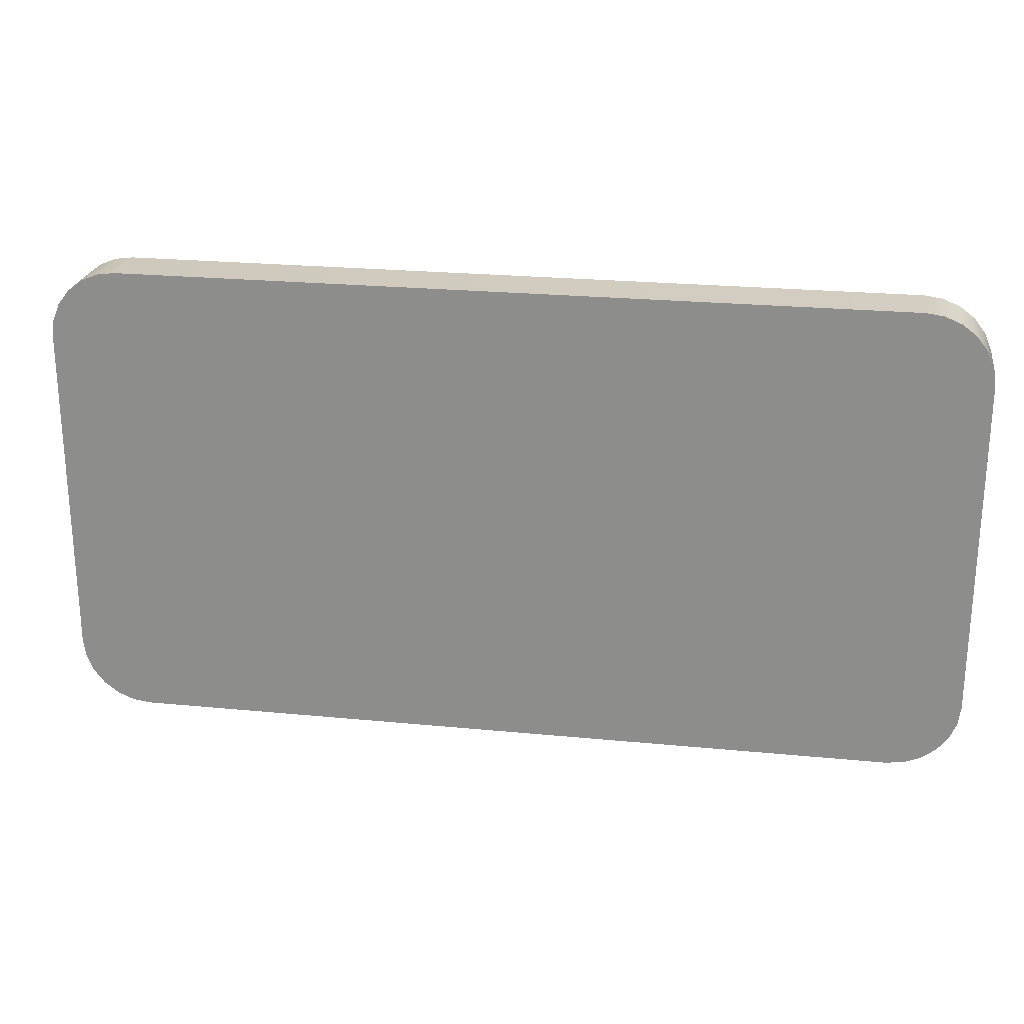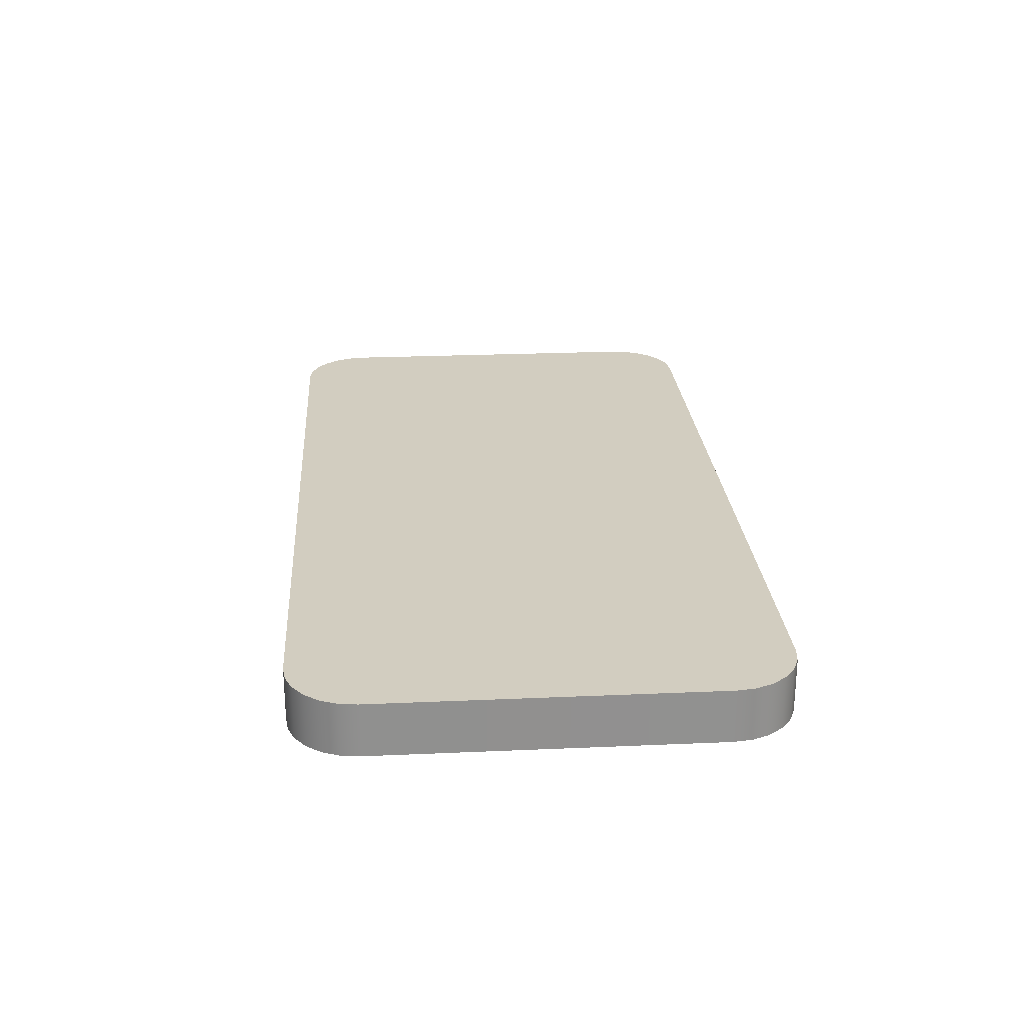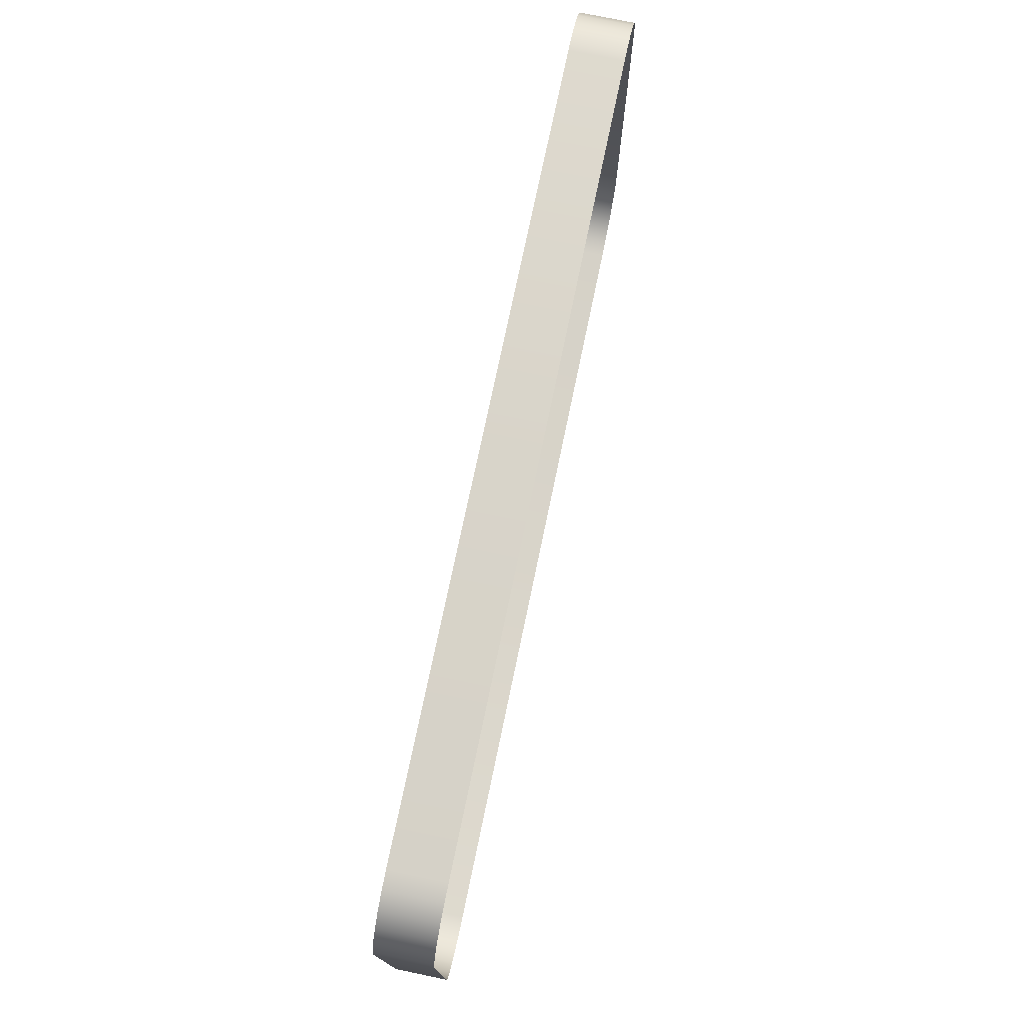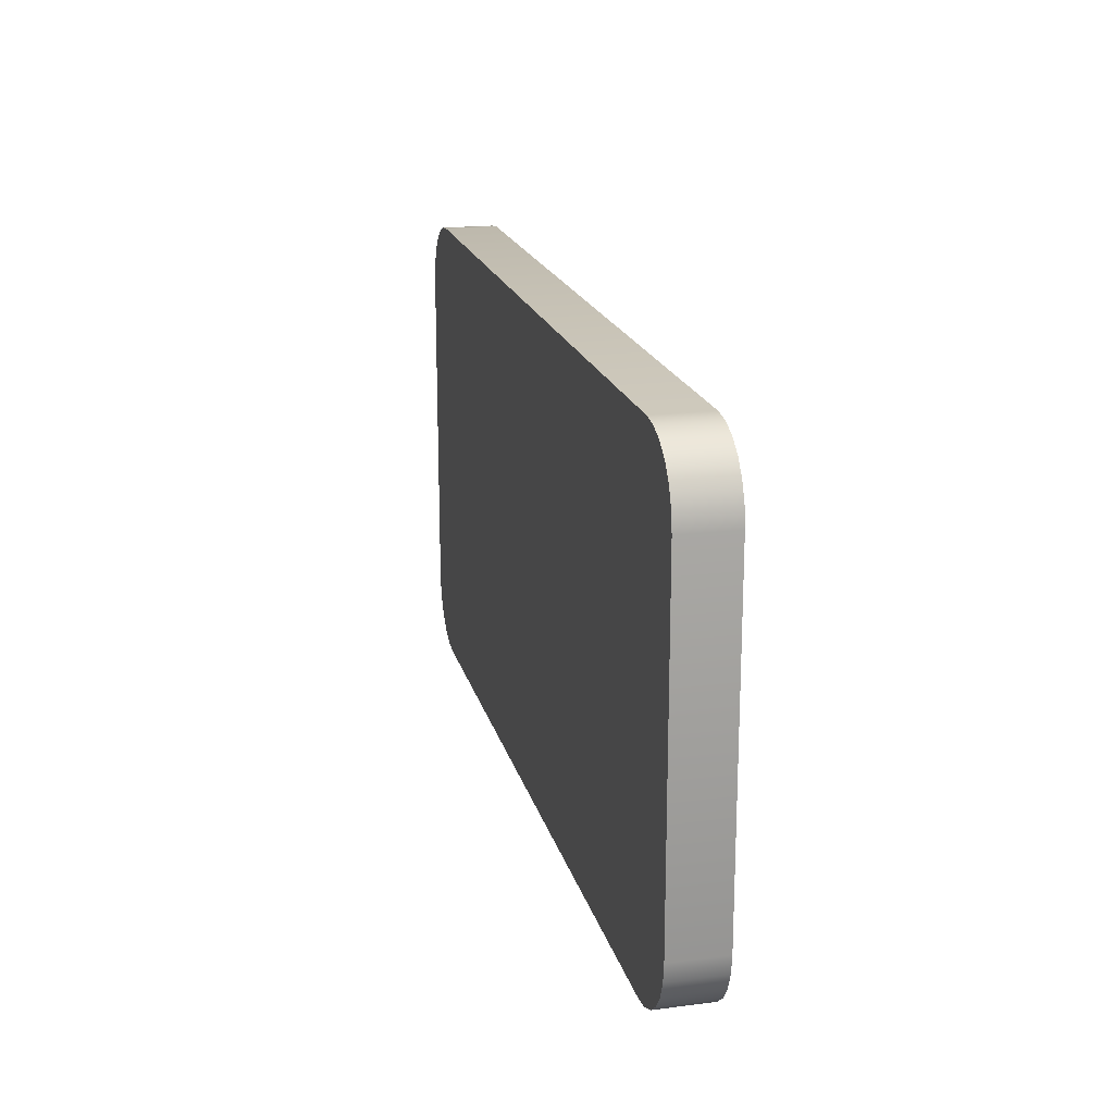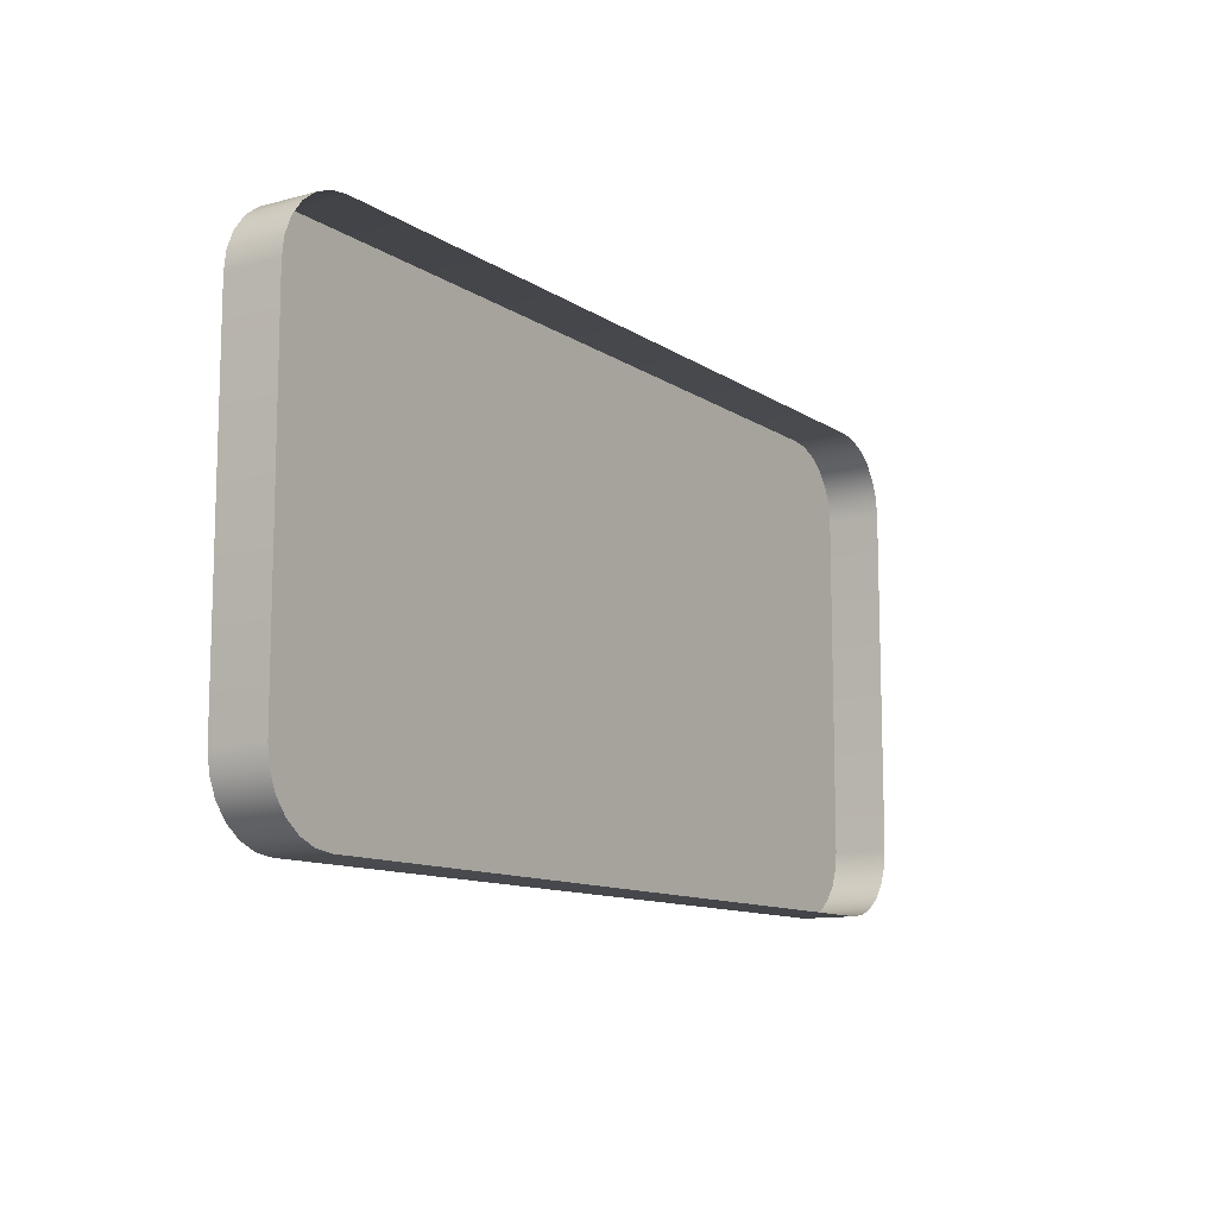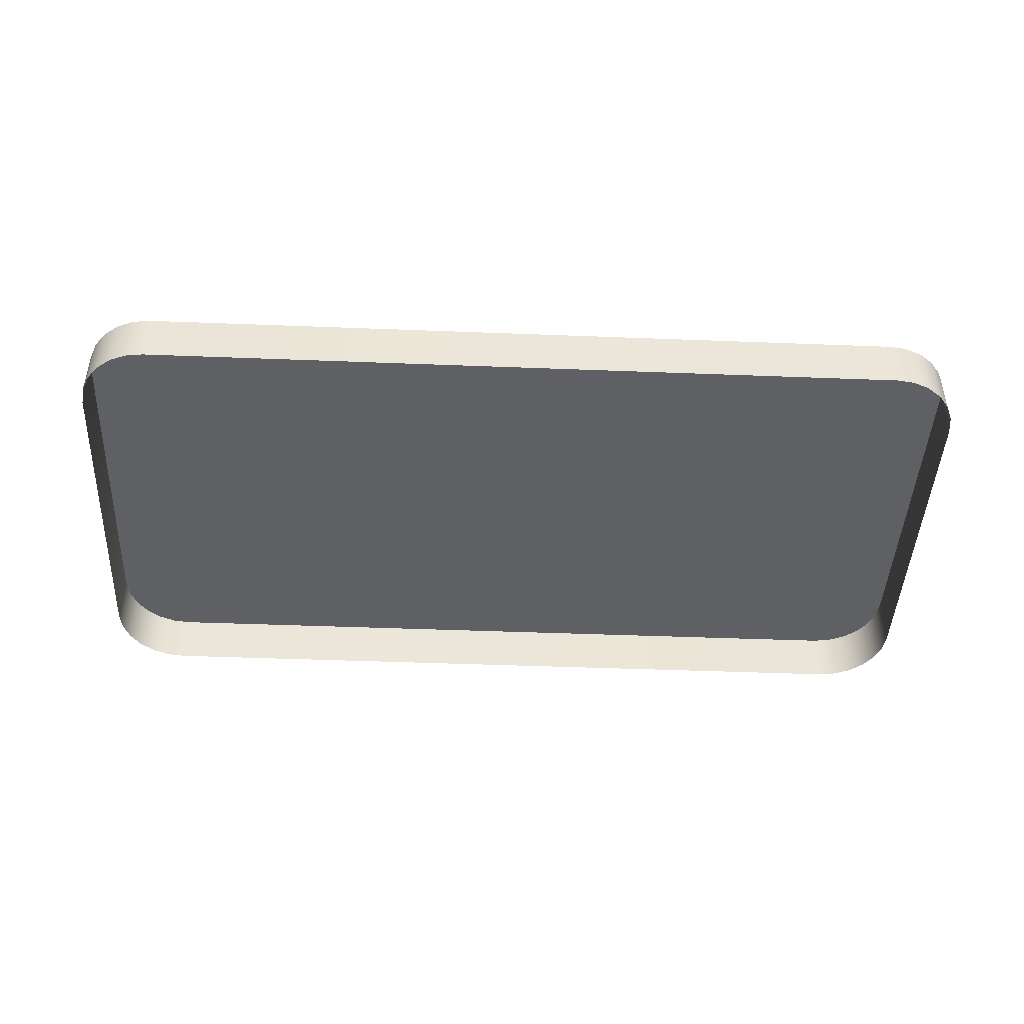
<metadata>
{"format":"obj","ext":"obj","renderer":"f3d","projection":"perspective","resolution":1024,"background":"white","views":[{"elev":23.9,"azim":-170.8,"up":"+Z"},{"elev":24.6,"azim":85.9,"up":"+Y"},{"elev":75.0,"azim":-78.2,"up":"+Z"},{"elev":18.8,"azim":-103.5,"up":"+Z"},{"elev":-11.2,"azim":-56.9,"up":"+Z"},{"elev":-44.6,"azim":177.4,"up":"+Y"}]}
</metadata>
<code>
o mesh5/mesh5-geometry#mesh5-geometry
v -0.5108 -0.1948 0.1683
v -0.5111 -0.1948 0.1238
v -0.5111 -0.1948 0.166
v -0.5108 -0.1948 0.1216
v -0.5111 -0.2015 0.166
v -0.5108 -0.2015 0.1683
v -0.5099 -0.1948 0.1704
v -0.5111 -0.2015 0.1238
v -0.5099 -0.2015 0.1704
v -0.5099 -0.1948 0.1195
v -0.5108 -0.2015 0.1216
v -0.5086 -0.2015 0.1721
v -0.5086 -0.1948 0.1721
v -0.5086 -0.1948 0.1177
v -0.5099 -0.2015 0.1195
v -0.5068 -0.1948 0.1735
v -0.5068 -0.1948 0.1163
v -0.5068 -0.2015 0.1735
v -0.5068 -0.2015 0.1163
v -0.5086 -0.2015 0.1177
v -0.5047 -0.1948 0.1744
v -0.5047 -0.2015 0.1155
v -0.5047 -0.2015 0.1744
v -0.5047 -0.1948 0.1155
v -0.5025 -0.1948 0.1747
v -0.5025 -0.2015 0.1152
v -0.5025 -0.2015 0.1747
v -0.5025 -0.1948 0.1152
v -0.4058 -0.2015 0.1747
v -0.4058 -0.1948 0.1152
v -0.4058 -0.2015 0.1152
v -0.4058 -0.1948 0.1747
v -0.4035 -0.1948 0.1744
v -0.4035 -0.2015 0.1155
v -0.4035 -0.2015 0.1744
v -0.4035 -0.1948 0.1155
v -0.4014 -0.1948 0.1735
v -0.4014 -0.2015 0.1163
v -0.4014 -0.2015 0.1735
v -0.4014 -0.1948 0.1163
v -0.3996 -0.1948 0.1721
v -0.3996 -0.2015 0.1177
v -0.3996 -0.2015 0.1721
v -0.3996 -0.1948 0.1177
v -0.3983 -0.2015 0.1704
v -0.3983 -0.1948 0.1704
v -0.3983 -0.1948 0.1195
v -0.3983 -0.2015 0.1195
v -0.3974 -0.2015 0.1683
v -0.3974 -0.1948 0.1683
v -0.3974 -0.1948 0.1216
v -0.3974 -0.2015 0.1216
v -0.3971 -0.2015 0.166
v -0.3971 -0.1948 0.166
v -0.3971 -0.1948 0.1238
v -0.3971 -0.2015 0.1238
f 1 2 3
f 2 1 4
f 2 5 3
f 3 6 1
f 4 1 7
f 4 8 2
f 5 2 8
f 6 3 5
f 9 1 6
f 1 9 7
f 4 7 10
f 8 4 11
f 12 7 9
f 10 7 13
f 10 11 4
f 7 12 13
f 10 13 14
f 11 10 15
f 12 16 13
f 14 13 17
f 14 15 10
f 16 12 18
f 17 13 16
f 19 14 17
f 15 14 20
f 18 21 16
f 17 16 21
f 14 19 20
f 17 22 19
f 21 18 23
f 17 21 24
f 22 17 24
f 23 25 21
f 24 21 25
f 24 26 22
f 25 23 27
f 24 25 28
f 26 24 28
f 29 25 27
f 28 25 30
f 28 31 26
f 25 29 32
f 30 25 32
f 31 28 30
f 29 33 32
f 30 32 33
f 30 34 31
f 33 29 35
f 30 33 36
f 34 30 36
f 35 37 33
f 36 33 37
f 36 38 34
f 37 35 39
f 36 37 40
f 38 36 40
f 39 41 37
f 40 37 41
f 40 42 38
f 41 39 43
f 40 41 44
f 42 40 44
f 45 41 43
f 44 41 46
f 47 42 44
f 41 45 46
f 44 46 47
f 42 47 48
f 49 46 45
f 47 46 50
f 51 48 47
f 46 49 50
f 47 50 51
f 48 51 52
f 53 50 49
f 51 50 54
f 55 52 51
f 50 53 54
f 51 54 55
f 52 55 56
f 56 54 53
f 54 56 55
f 3 2 1
f 4 1 2
f 3 5 2
f 1 6 3
f 7 1 4
f 2 8 4
f 8 2 5
f 5 3 6
f 6 1 9
f 7 9 1
f 10 7 4
f 11 4 8
f 9 7 12
f 13 7 10
f 4 11 10
f 13 12 7
f 14 13 10
f 15 10 11
f 13 16 12
f 17 13 14
f 10 15 14
f 18 12 16
f 16 13 17
f 17 14 19
f 20 14 15
f 16 21 18
f 21 16 17
f 20 19 14
f 19 22 17
f 23 18 21
f 24 21 17
f 24 17 22
f 21 25 23
f 25 21 24
f 22 26 24
f 27 23 25
f 28 25 24
f 28 24 26
f 27 25 29
f 30 25 28
f 26 31 28
f 32 29 25
f 32 25 30
f 30 28 31
f 32 33 29
f 33 32 30
f 31 34 30
f 35 29 33
f 36 33 30
f 36 30 34
f 33 37 35
f 37 33 36
f 34 38 36
f 39 35 37
f 40 37 36
f 40 36 38
f 37 41 39
f 41 37 40
f 38 42 40
f 43 39 41
f 44 41 40
f 44 40 42
f 43 41 45
f 46 41 44
f 44 42 47
f 46 45 41
f 47 46 44
f 48 47 42
f 45 46 49
f 50 46 47
f 47 48 51
f 50 49 46
f 51 50 47
f 52 51 48
f 49 50 53
f 54 50 51
f 51 52 55
f 54 53 50
f 55 54 51
f 56 55 52
f 53 54 56
f 55 56 54

</code>
